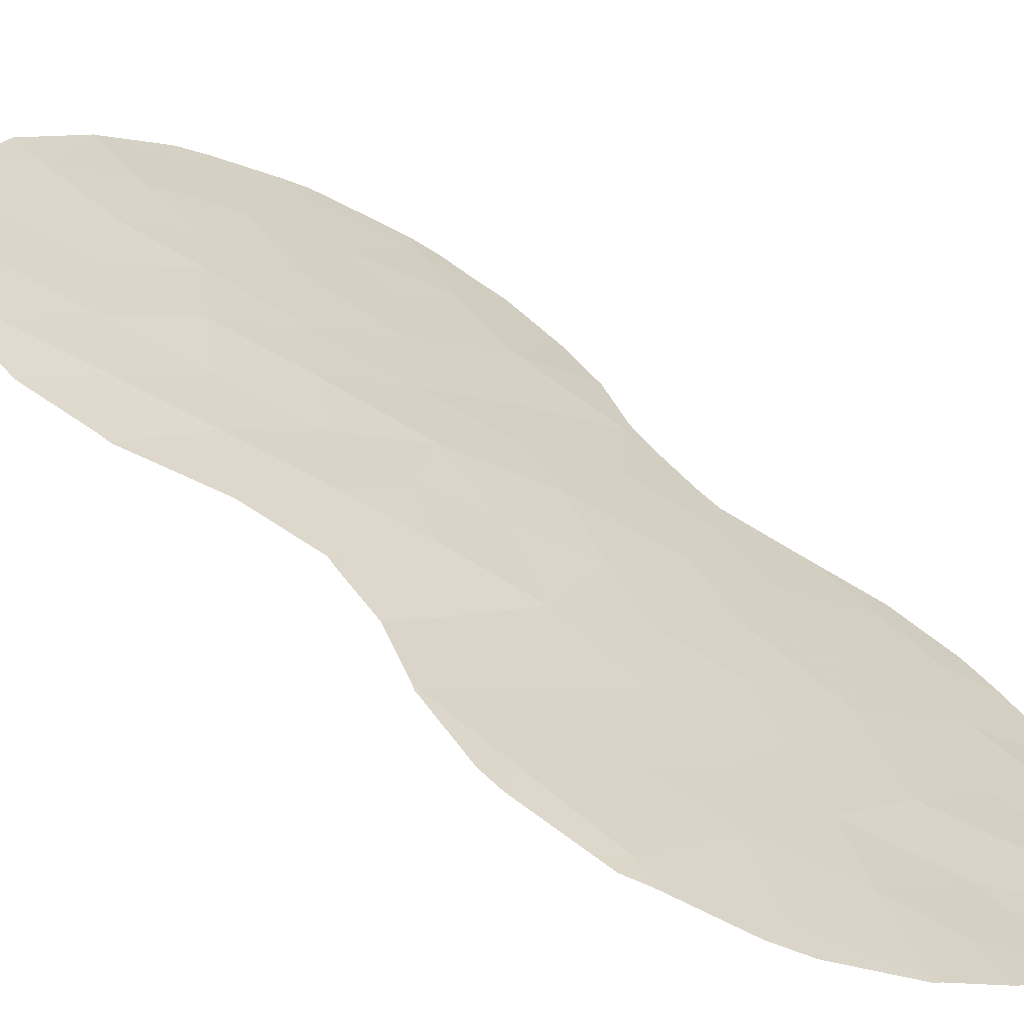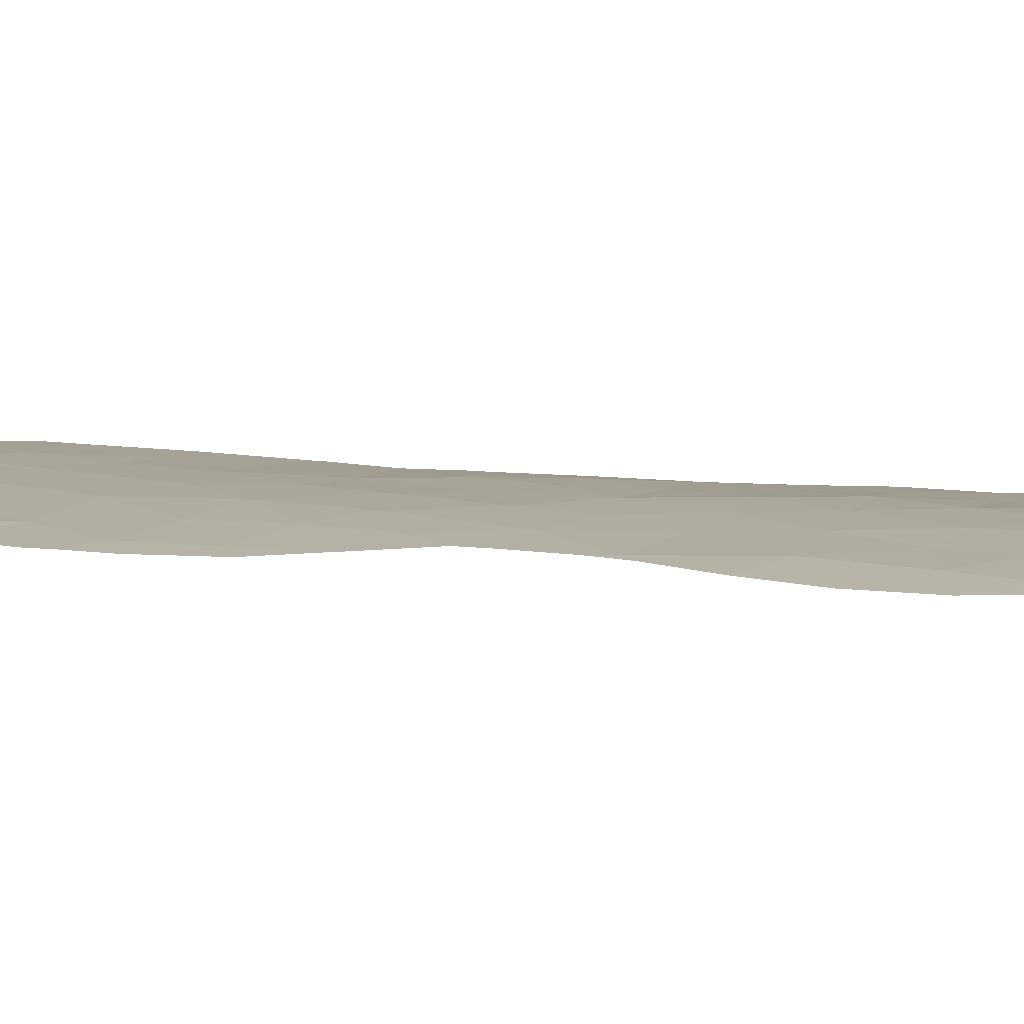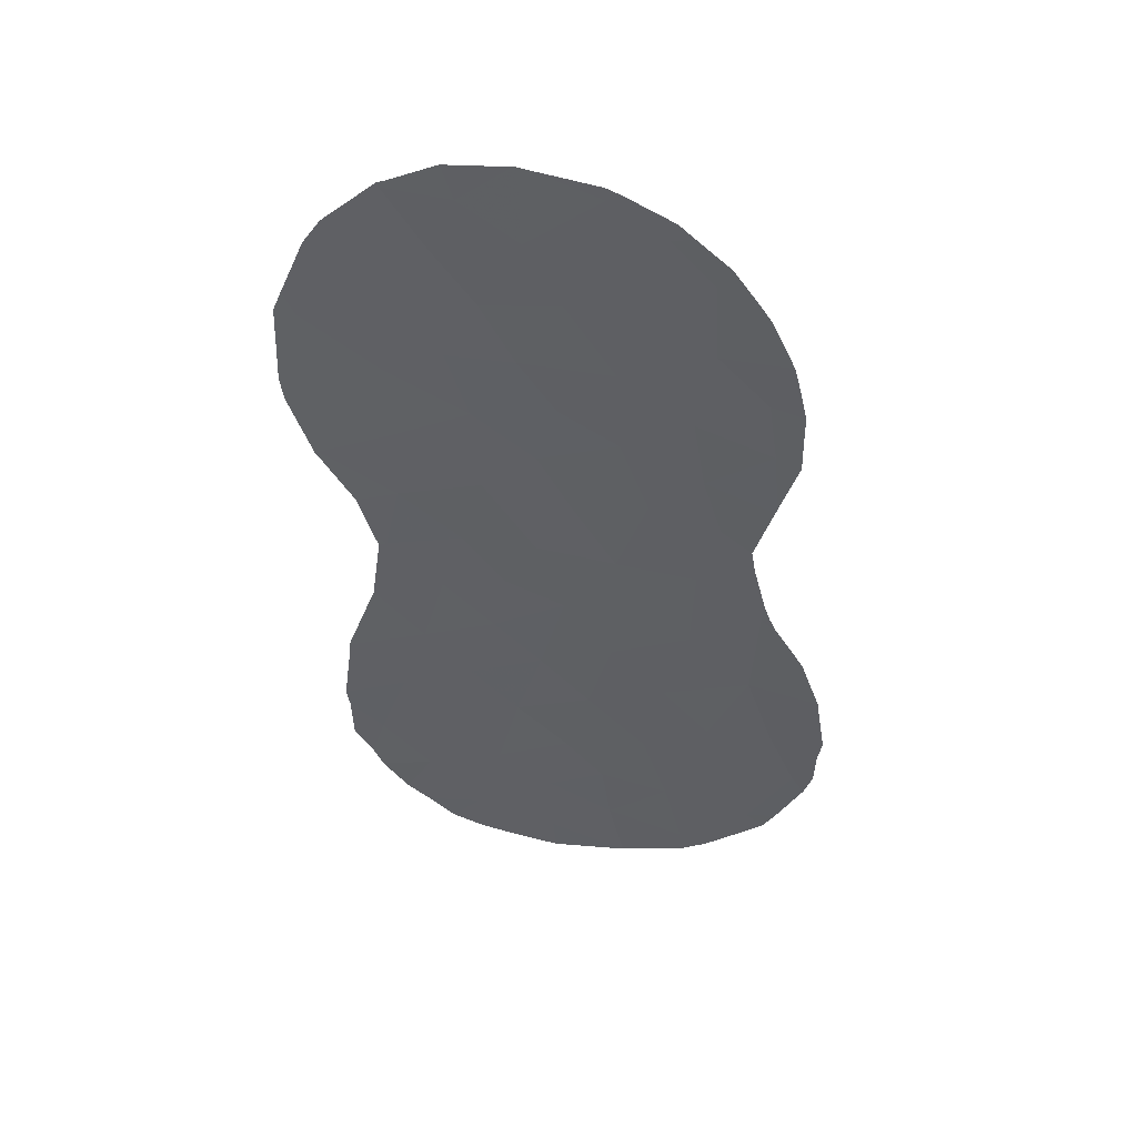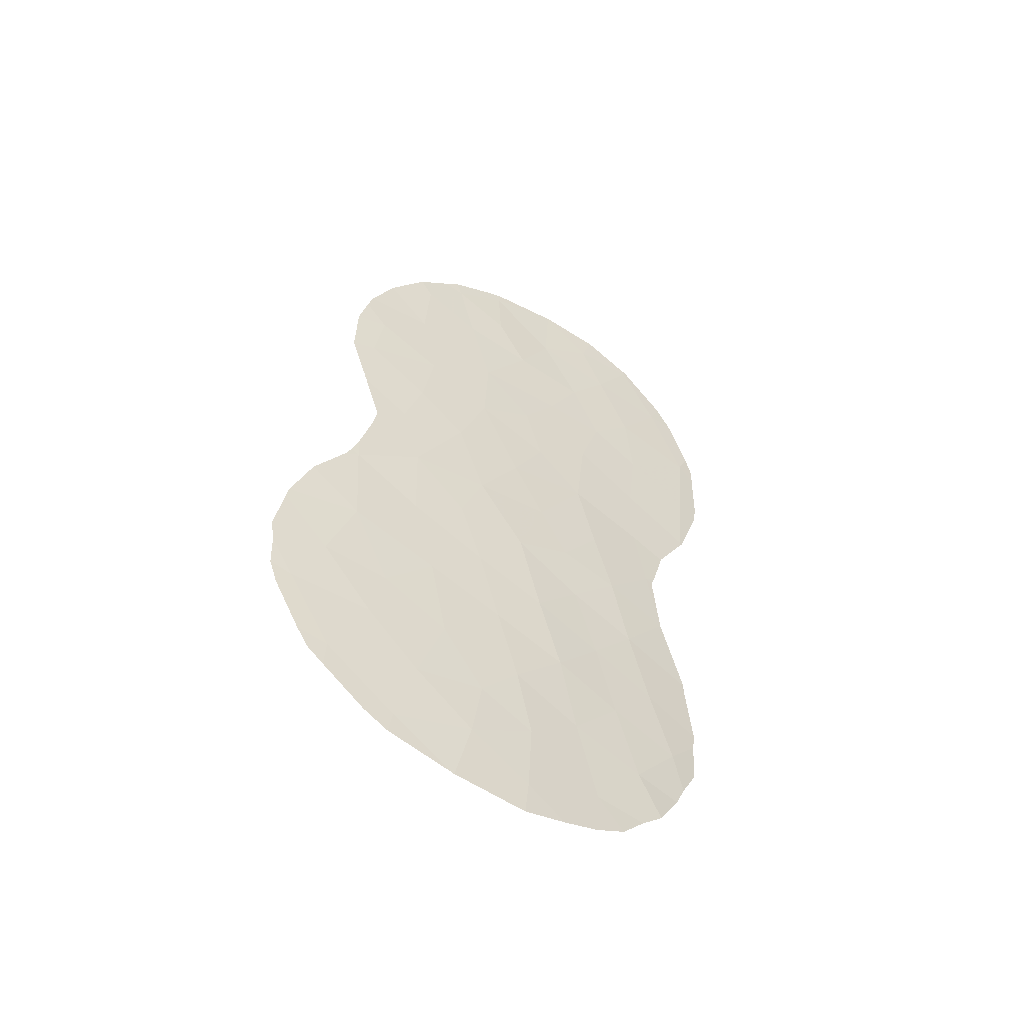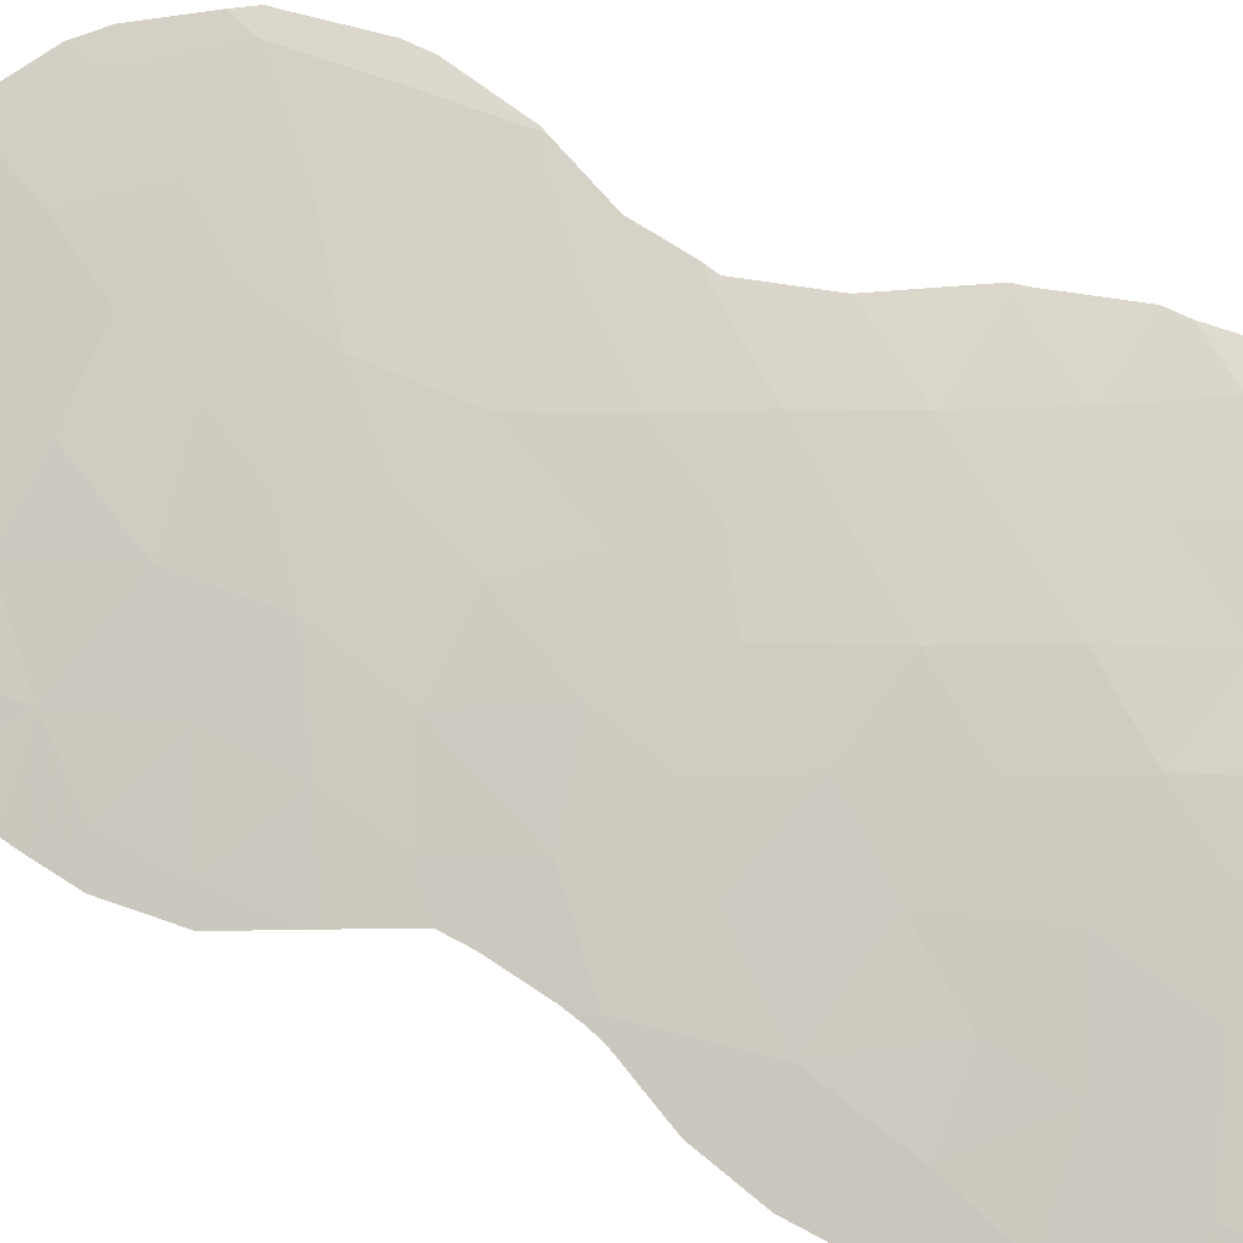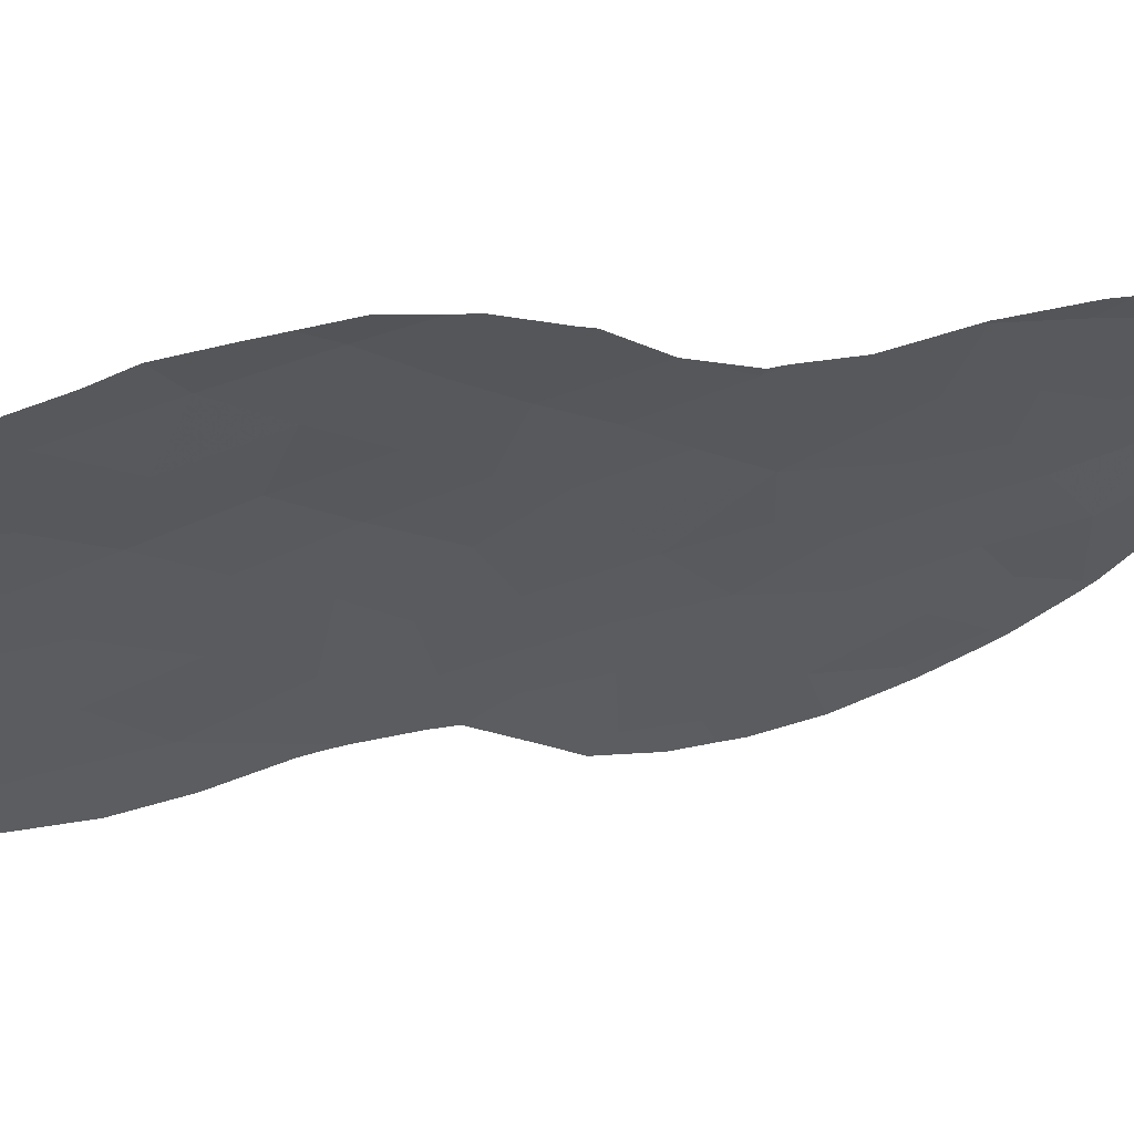
<metadata>
{"format":"obj","ext":"obj","renderer":"f3d","projection":"perspective","resolution":1024,"background":"white","views":[{"elev":50.1,"azim":-44.8,"up":"+Y"},{"elev":-24.7,"azim":88.6,"up":"+Y"},{"elev":47.3,"azim":-25.9,"up":"+Z"},{"elev":-56.1,"azim":113.6,"up":"+Z"},{"elev":45.2,"azim":112.4,"up":"+Y"},{"elev":-0.9,"azim":-127.8,"up":"+Y"}]}
</metadata>
<code>
v 12.79 67.83 25.82
v 12.81 67.69 23.63
v 14.46 66.78 24.27
v 19.03 63.73 15
v 20.02 63.29 28.69
v 20.9 62.68 27.53
v 16.7 65.26 17.39
v 14.63 66.19 9.893
v 16.36 65.23 10.35
v 14.69 66.83 29.49
v 19.58 63.55 26.83
v 20.19 62.93 13.58
v 20.36 62.77 9.257
v 18.85 63.78 9.733
v 19.04 63.63 8.09
v 13.55 66.8 11.44
v 15.3 66.08 17.14
v 15.82 65.82 18.86
v 18.06 64.6 26.57
v 12.84 67.53 21.68
v 17.45 64.76 14.38
v 16.4 65.37 15.76
v 15.79 65.66 13.83
v 14.18 66.52 13.29
v 20.87 62.64 21.48
v 19.18 63.82 22.41
v 17.29 65.08 28.26
v 19.6 63.42 16.76
v 22.27 61.41 8.675
v 19.1 63.89 24.62
v 18.01 64.35 10.95
v 16.42 65.67 26.4
v 23.21 60.75 10.62
v 15.68 66.07 24.86
v 17.59 64.53 9.144
v 16.29 65.57 20.79
v 18.52 64.04 12.95
v 17.47 64.89 21.78
v 16.87 65.06 12.38
v 14.78 66.27 15.24
v 20.83 62.61 18.07
v 22.22 61.59 16.84
v 17.63 64.46 7.248
v 18 64.46 16.62
v 15.77 65.49 8.236
v 21.26 62.33 19.91
v 21.22 62.19 12.16
v 14.11 66.74 18.61
v 20.74 62.44 7.35
v 15.24 65.91 11.86
v 14.54 66.61 22.35
v 20.62 62.82 23.32
v 14.72 66.72 26.14
v 16.08 65.93 29.29
v 20.71 62.61 15.83
v 17.92 64.65 23.36
v 22.22 61.66 22.61
v 18.2 64.41 20.18
v 19.81 63.18 11.28
v 17.12 65.17 24.78
v 16.15 65.74 23.09
v 20.98 62.58 25.51
v 19.12 63.78 18.33
v 14.45 66.57 20.39
v 22.04 61.83 24.18
v 22.08 61.66 14.28
v 13.02 67.1 14.85
v 13.73 67.36 27.83
v 18.84 64.1 29.62
v 22.62 61.22 12.26
v 15.54 66.27 27.87
v 21.51 61.98 10.62
v 19.78 63.38 20.43
v 18.78 64.14 27.99
v 17.4 64.85 18.71
v 12.29 67.91 23.36
v 12.23 67.98 23.94
v 13.22 66.9 10.41
v 13.44 66.76 9.821
v 21.92 61.89 26.75
v 22.41 61.53 25.47
v 13.12 67.71 27.9
v 12.55 67.99 26.46
v 15.85 66.11 30.19
v 17.17 65.21 30.3
v 17.47 65.01 30.25
v 18.82 64.11 29.95
v 22.51 61.37 16.63
v 22.38 61.46 16.97
v 17.24 65.17 30.31
v 21.92 61.84 19.29
v 22.28 61.58 20.73
v 12.74 67.58 21.74
v 21.55 62.18 27.41
v 21.16 62.48 28.06
v 17.7 64.4 6.291
v 19.33 63.39 6.319
v 16.69 64.97 6.669
v 20.46 62.97 28.81
v 20.14 63.2 29.16
v 22.91 60.94 8.817
v 22.65 61.13 8.298
v 22 61.77 18.68
v 22.26 61.56 17.42
v 12.81 67.11 11.26
v 12.79 67.17 12.4
v 12.72 67.2 12.9
v 13.68 66.88 16.83
v 13.68 66.88 16.81
v 13.93 66.82 18.56
v 22.3 61.56 20.8
v 23.76 60.34 12.31
v 23.59 60.48 13.63
v 13.83 66.89 18.87
v 22.71 61.29 23.07
v 22.72 61.27 22.38
v 21.36 62.01 7.071
v 20.82 62.38 6.714
v 12.32 68.04 25.54
v 12.94 67.14 14.55
v 12.95 67.13 14.83
v 13.53 67.07 20.13
v 12.83 67.52 21.53
v 14.01 66.49 8.801
v 14.8 66.77 29.66
v 23.15 60.87 15.35
v 12.34 68.05 25.97
v 12.97 67.13 14.92
v 13.65 66.89 16.74
v 22.33 61.54 20.92
v 13.5 67.5 28.51
v 12.76 67.56 21.64
v 15.84 65.44 7.048
v 15.11 65.85 7.517
v 22.3 61.38 7.932
v 14.53 66.17 8.238
v 14.57 66.91 29.52
v 14.66 66.86 29.61
v 22.53 61.45 24.94
v 13.68 66.88 16.81
v 19.37 63.37 6.317
v 22.71 61.31 23.98
v 19.43 63.33 6.339
v 19.11 63.91 29.8
v 23.48 60.54 10.11
v 23.64 60.41 10.77
v 23.68 60.39 11.67
v 23.55 60.52 13.95
f 2 77 76
f 13 14 15
f 47 59 72
f 8 16 78
f 8 78 79
f 62 81 80
f 1 68 82
f 1 82 83
f 21 44 22
f 22 23 21
f 52 25 57
f 68 1 53
f 54 85 84
f 28 44 4
f 48 17 18
f 69 87 86
f 12 55 4
f 72 29 33
f 42 88 89
f 31 9 35
f 27 69 86
f 27 86 90
f 36 61 51
f 34 53 3
f 46 91 92
f 37 21 39
f 40 23 22
f 7 17 22
f 17 40 22
f 28 55 41
f 20 2 76
f 20 76 93
f 6 94 95
f 43 96 97
f 27 54 71
f 7 44 75
f 9 45 35
f 45 43 35
f 69 27 74
f 43 98 96
f 5 6 95
f 5 95 99
f 60 61 56
f 5 99 100
f 16 50 24
f 3 2 51
f 14 13 59
f 29 102 101
f 8 45 9
f 18 17 7
f 63 28 41
f 27 32 19
f 48 18 64
f 19 30 11
f 41 42 104
f 41 104 103
f 66 42 55
f 34 60 32
f 36 58 38
f 57 65 52
f 73 46 25
f 12 59 47
f 23 40 24
f 6 5 11
f 5 74 11
f 37 12 4
f 16 106 105
f 39 21 23
f 44 7 22
f 16 24 107
f 16 107 106
f 17 48 108
f 17 108 109
f 48 110 108
f 9 50 8
f 4 44 21
f 37 4 21
f 25 46 92
f 25 92 111
f 70 112 113
f 66 47 70
f 48 114 110
f 36 18 75
f 37 39 31
f 14 35 15
f 43 15 35
f 31 35 14
f 57 116 115
f 29 72 13
f 29 13 49
f 15 49 13
f 49 118 117
f 3 1 2
f 2 1 119
f 2 119 77
f 67 121 120
f 39 9 31
f 55 12 66
f 64 20 123
f 64 123 122
f 16 105 78
f 6 62 80
f 6 80 94
f 36 51 64
f 64 51 20
f 8 79 124
f 10 68 71
f 3 53 1
f 10 54 84
f 10 84 125
f 54 27 90
f 54 90 85
f 37 59 12
f 59 37 31
f 55 28 4
f 42 89 104
f 42 66 126
f 42 126 88
f 1 83 127
f 67 129 128
f 34 3 61
f 51 61 3
f 56 38 26
f 57 25 111
f 57 111 130
f 68 131 82
f 38 58 26
f 20 93 132
f 54 10 71
f 53 34 32
f 14 59 31
f 24 67 120
f 24 120 107
f 24 40 67
f 43 45 133
f 43 133 98
f 45 134 133
f 57 130 116
f 60 34 61
f 56 61 38
f 61 36 38
f 29 135 102
f 39 50 9
f 63 44 28
f 51 2 20
f 63 41 73
f 26 25 52
f 63 73 58
f 45 136 134
f 45 8 124
f 45 124 136
f 48 64 122
f 48 122 114
f 18 36 64
f 60 30 19
f 62 52 65
f 52 30 26
f 10 138 137
f 62 65 139
f 62 139 81
f 67 40 140
f 67 140 129
f 40 17 109
f 40 109 140
f 23 24 50
f 46 41 103
f 46 103 91
f 50 16 8
f 62 6 11
f 62 30 52
f 15 43 97
f 15 97 141
f 65 57 115
f 65 115 142
f 29 49 117
f 29 117 135
f 49 15 141
f 49 141 143
f 70 47 72
f 47 66 12
f 49 143 118
f 10 125 138
f 50 39 23
f 67 128 121
f 68 10 137
f 68 137 131
f 32 71 53
f 69 144 87
f 69 5 100
f 69 100 144
f 53 71 68
f 27 71 32
f 65 142 139
f 20 132 123
f 30 62 11
f 56 30 60
f 33 145 146
f 73 41 46
f 60 19 32
f 70 72 33
f 74 5 69
f 55 42 41
f 75 44 63
f 74 27 19
f 33 29 101
f 33 101 145
f 58 75 63
f 74 19 11
f 36 75 58
f 70 33 147
f 70 147 112
f 7 75 18
f 33 146 147
f 72 59 13
f 1 127 119
f 66 148 126
f 66 70 113
f 66 113 148
f 26 30 56
f 73 25 26
f 58 73 26

</code>
